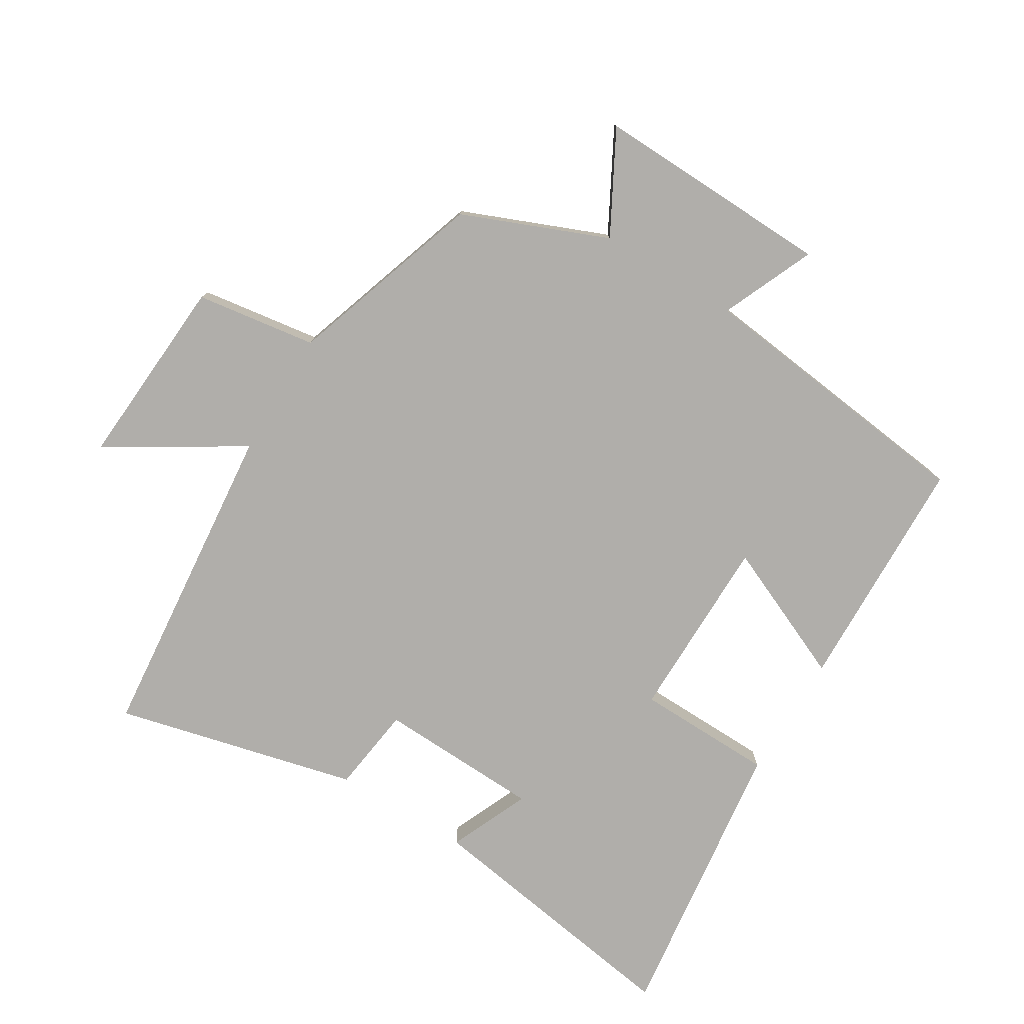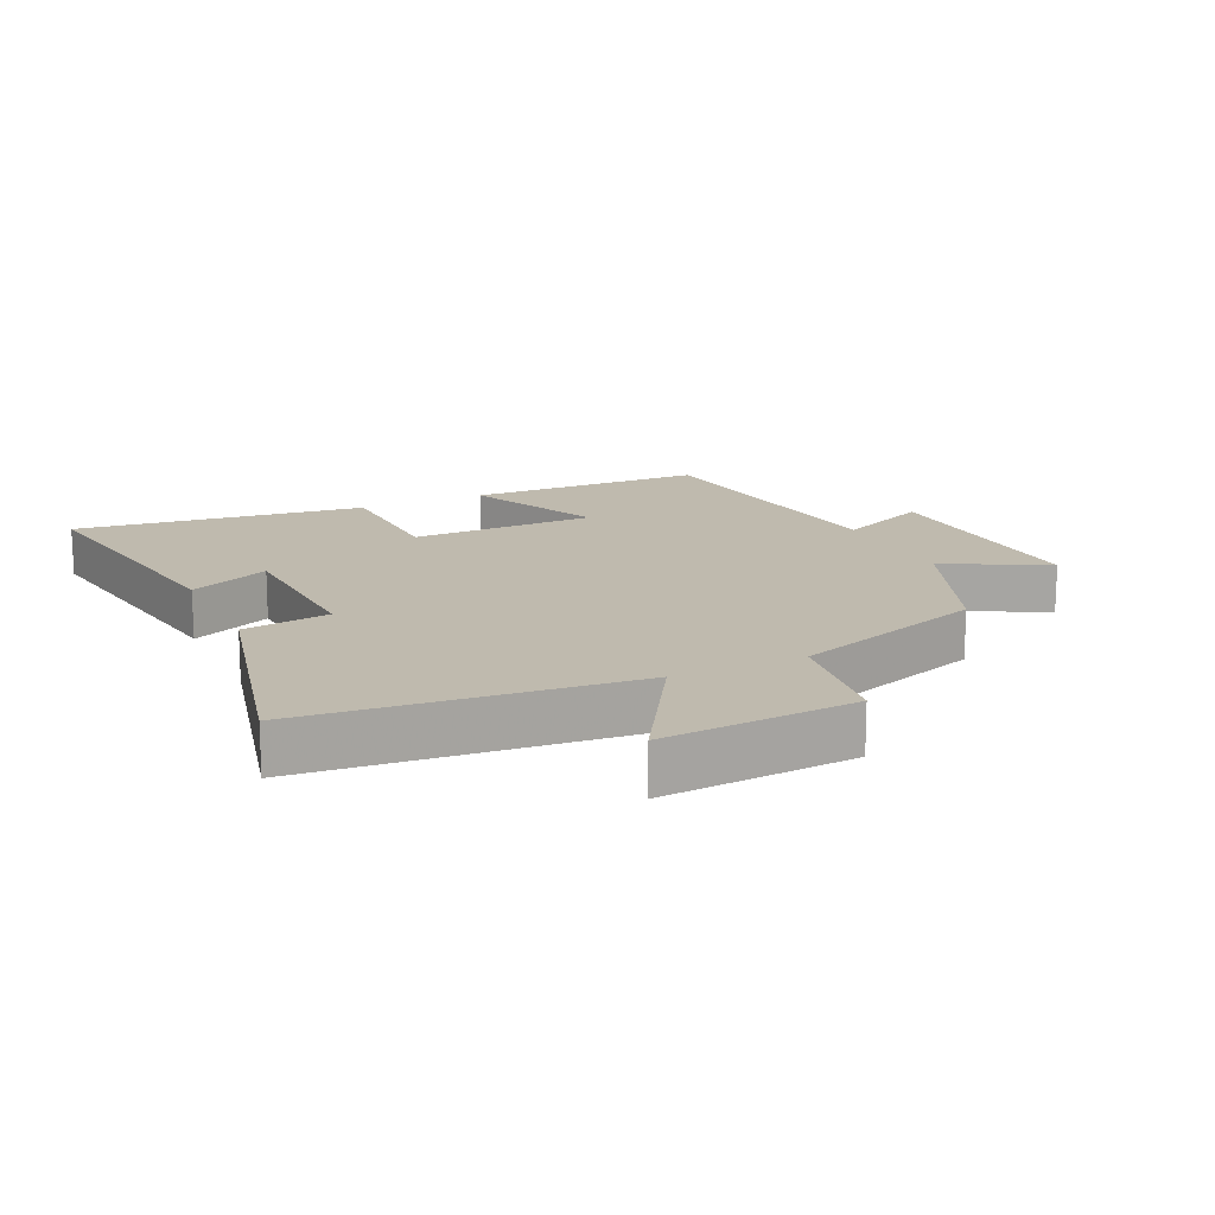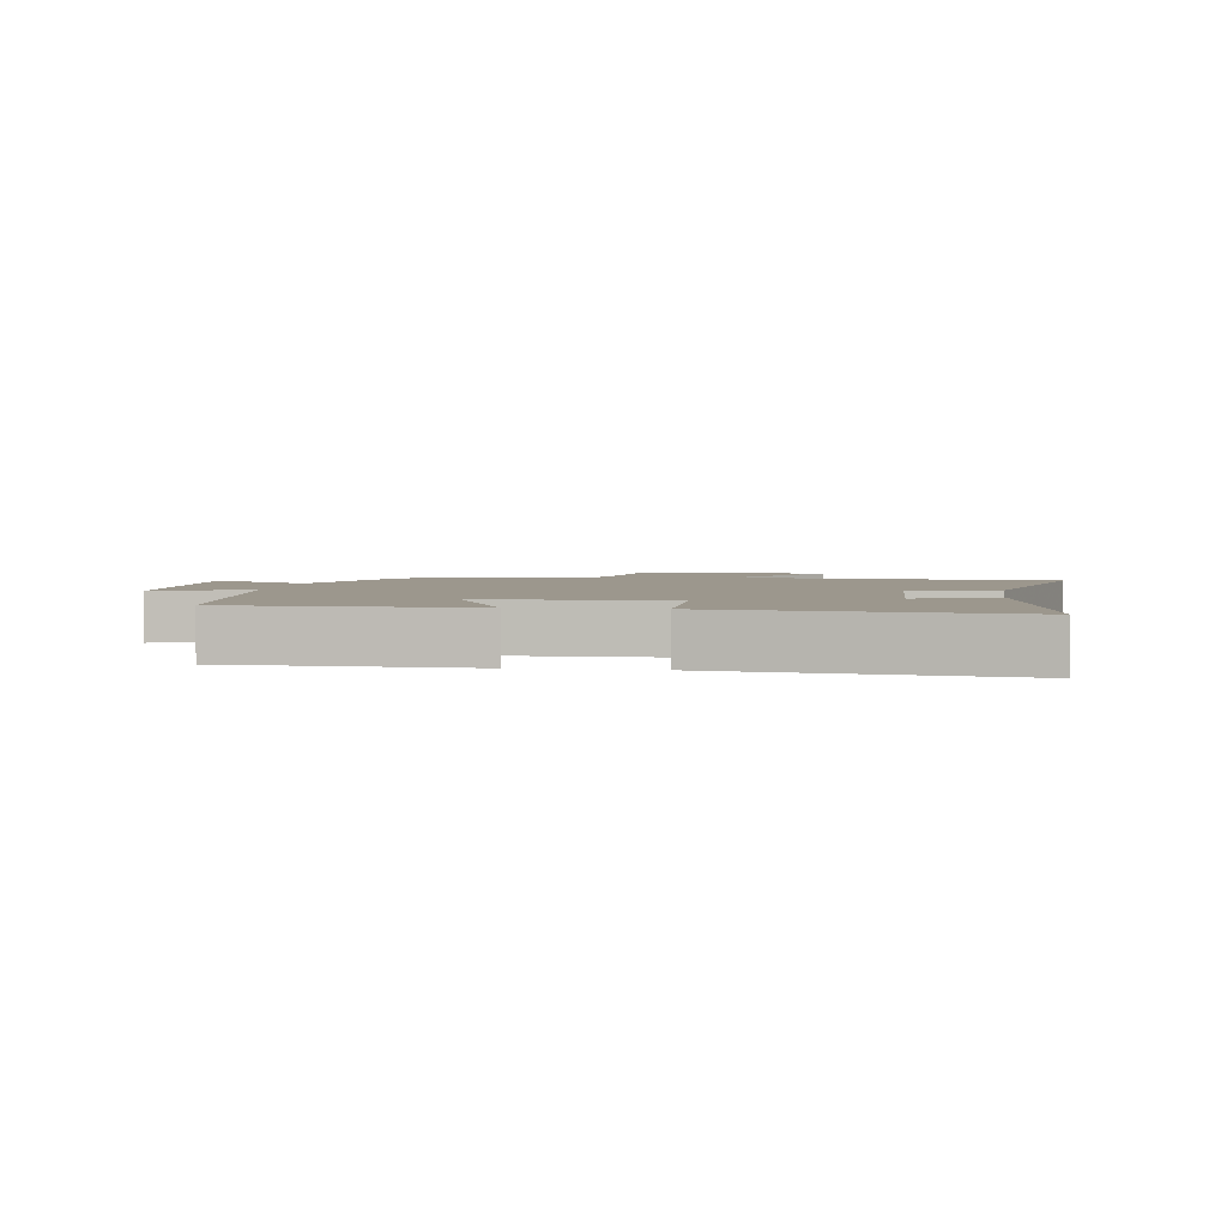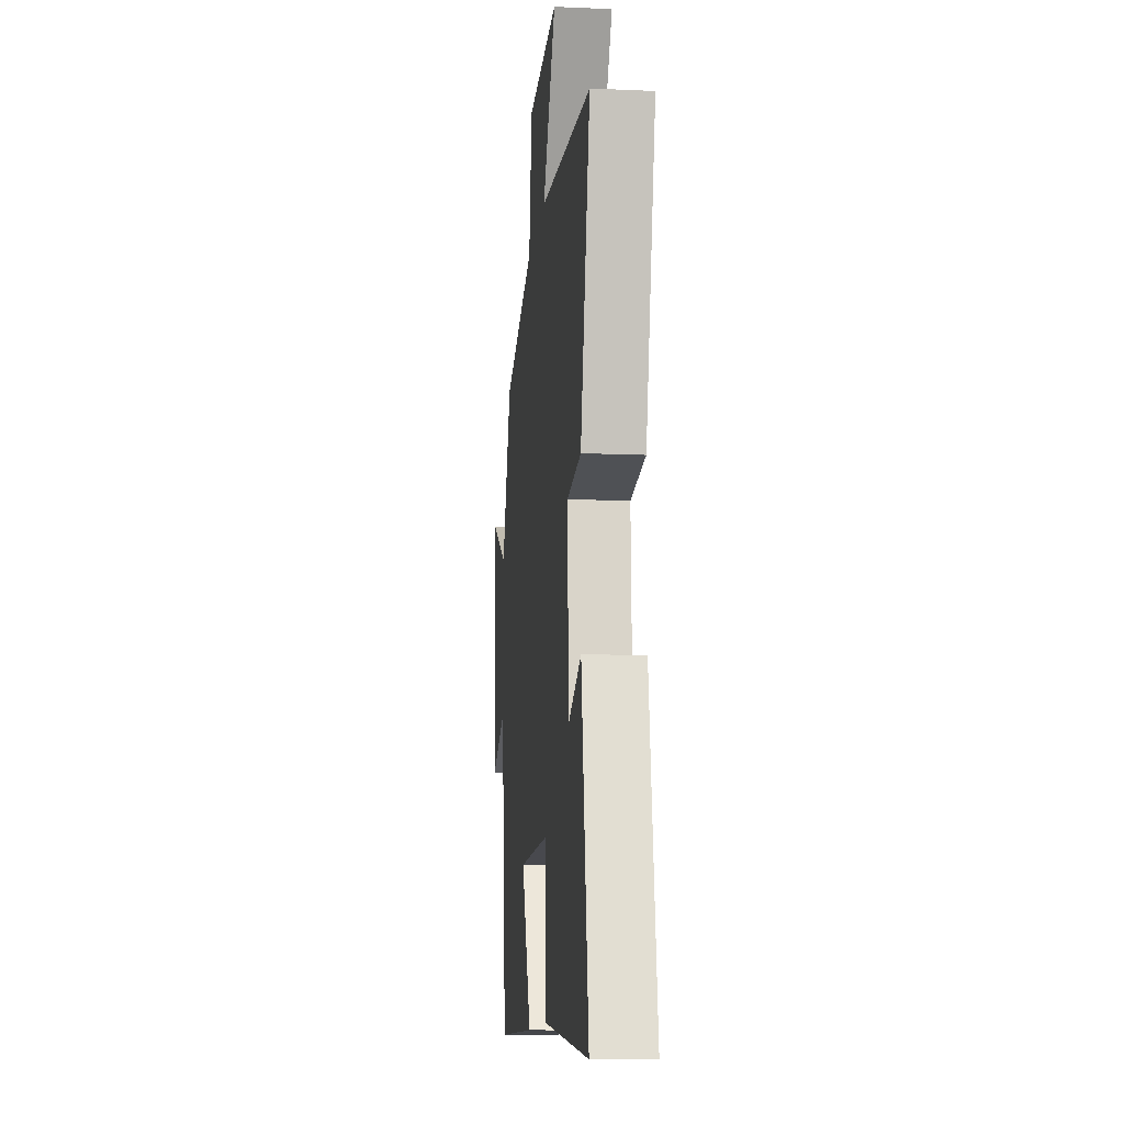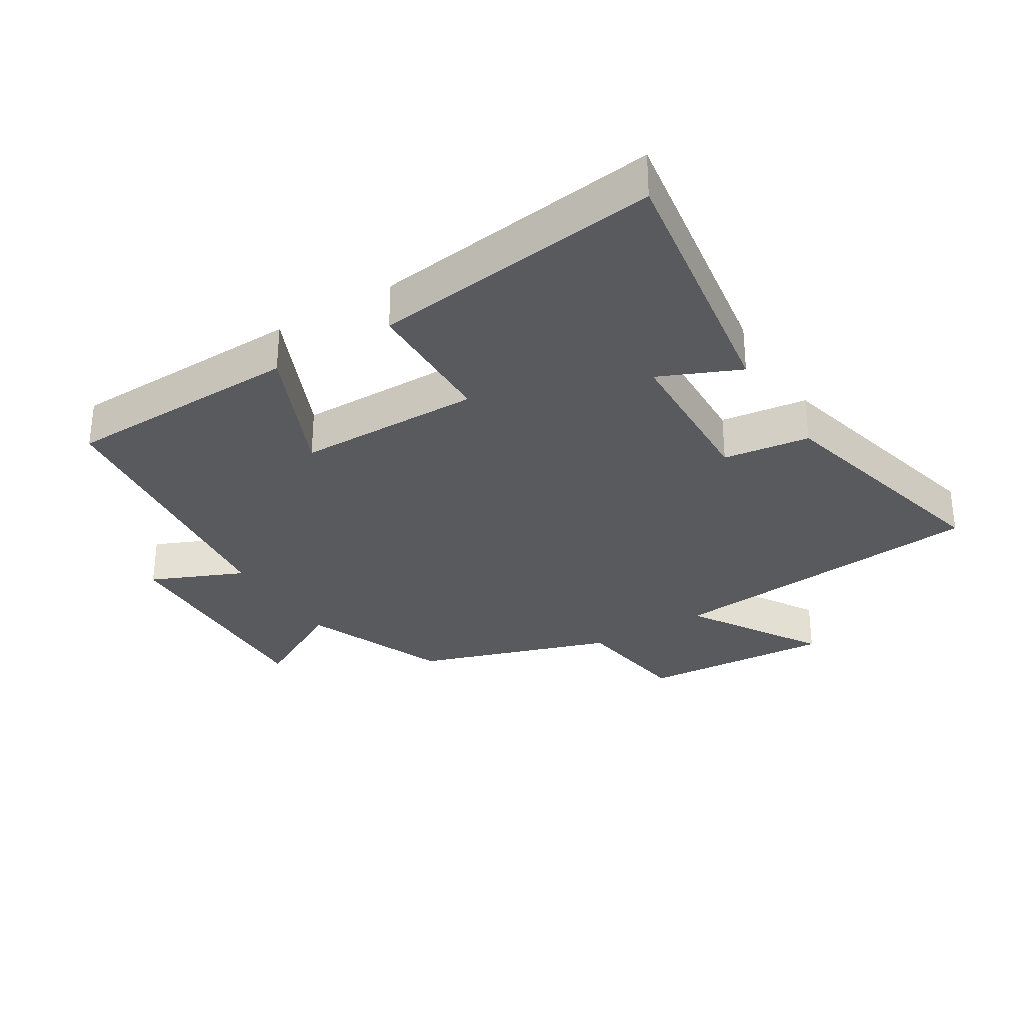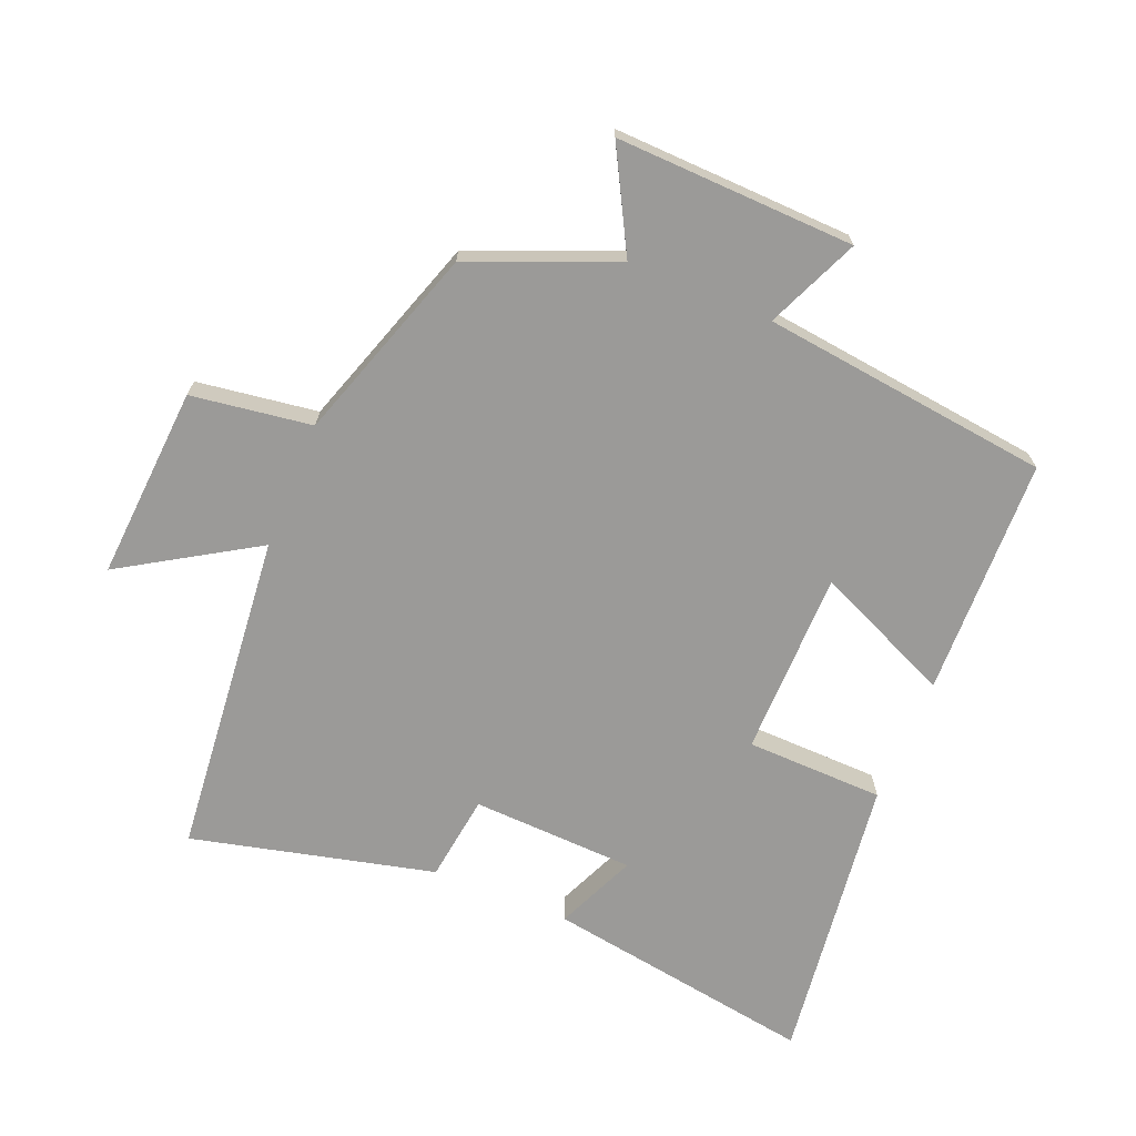
<metadata>
{"format":"obj","ext":"obj","renderer":"f3d","projection":"perspective","resolution":1024,"background":"white","views":[{"elev":-77.8,"azim":58.7,"up":"+Y"},{"elev":15.7,"azim":-25.4,"up":"+Y"},{"elev":2.9,"azim":-171.6,"up":"+Y"},{"elev":-12.2,"azim":-95.9,"up":"+Z"},{"elev":-31.0,"azim":-148.3,"up":"+Y"},{"elev":-69.4,"azim":67.6,"up":"+Y"}]}
</metadata>
<code>
v -0.566 0.07 -0.557
v -0.5 0.07 -0.139
v -0.376 0.07 -0.193
v -0.366 0.07 0.059
v -0.5 0.07 0.077
v -0.591 0.07 0.451
v -0.09 0.07 0.5
v -0.217 0.07 0.706
v 0.081 0.07 0.686
v 0.108 0.07 0.5
v 0.409 0.07 0.4
v 0.5 0.07 0.177
v 0.655 0.07 0.261
v 0.643 0.07 -0.107
v 0.5 0.07 -0.045
v 0.447 0.07 -0.49
v 0.079 0.07 -0.5
v 0.172 0.07 -0.289
v -0.114 0.07 -0.287
v -0.119 0.07 -0.5
v -0.566 0 -0.557
v -0.5 0 -0.139
v -0.376 0 -0.193
v -0.366 0 0.059
v -0.5 0 0.077
v -0.591 0 0.451
v -0.09 0 0.5
v -0.217 0 0.706
v 0.081 0 0.686
v 0.108 0 0.5
v 0.409 0 0.4
v 0.5 0 0.177
v 0.655 0 0.261
v 0.643 0 -0.107
v 0.5 0 -0.045
v 0.447 0 -0.49
v 0.079 0 -0.5
v 0.172 0 -0.289
v -0.114 0 -0.287
v -0.119 0 -0.5
f 19 20 1
f 15 16 17 18
f 15 18 19
f 12 13 14 15
f 10 11 12 15
f 10 15 19
f 7 8 9 10
f 4 5 6 7
f 3 4 7 10
f 1 2 3
f 1 3 10 19
f 21 40 39
f 38 37 36 35
f 39 38 35
f 35 34 33 32
f 35 32 31 30
f 39 35 30
f 30 29 28 27
f 27 26 25 24
f 30 27 24 23
f 23 22 21
f 39 30 23 21
f 1 21 22 2
f 2 22 23 3
f 3 23 24 4
f 4 24 25 5
f 5 25 26 6
f 6 26 27 7
f 7 27 28 8
f 8 28 29 9
f 9 29 30 10
f 10 30 31 11
f 11 31 32 12
f 12 32 33 13
f 13 33 34 14
f 14 34 35 15
f 15 35 36 16
f 16 36 37 17
f 17 37 38 18
f 18 38 39 19
f 19 39 40 20
f 20 40 21 1

</code>
